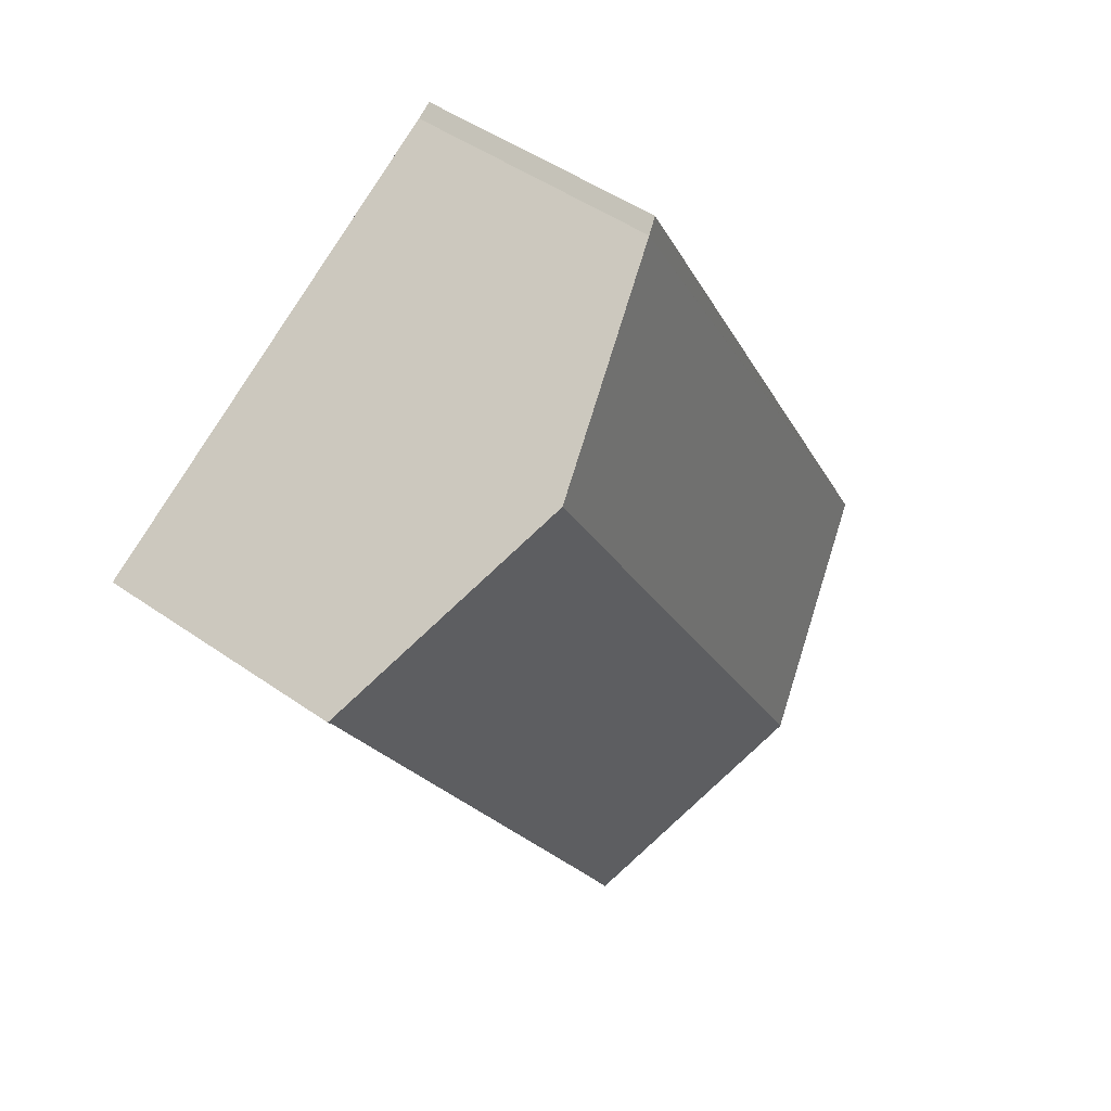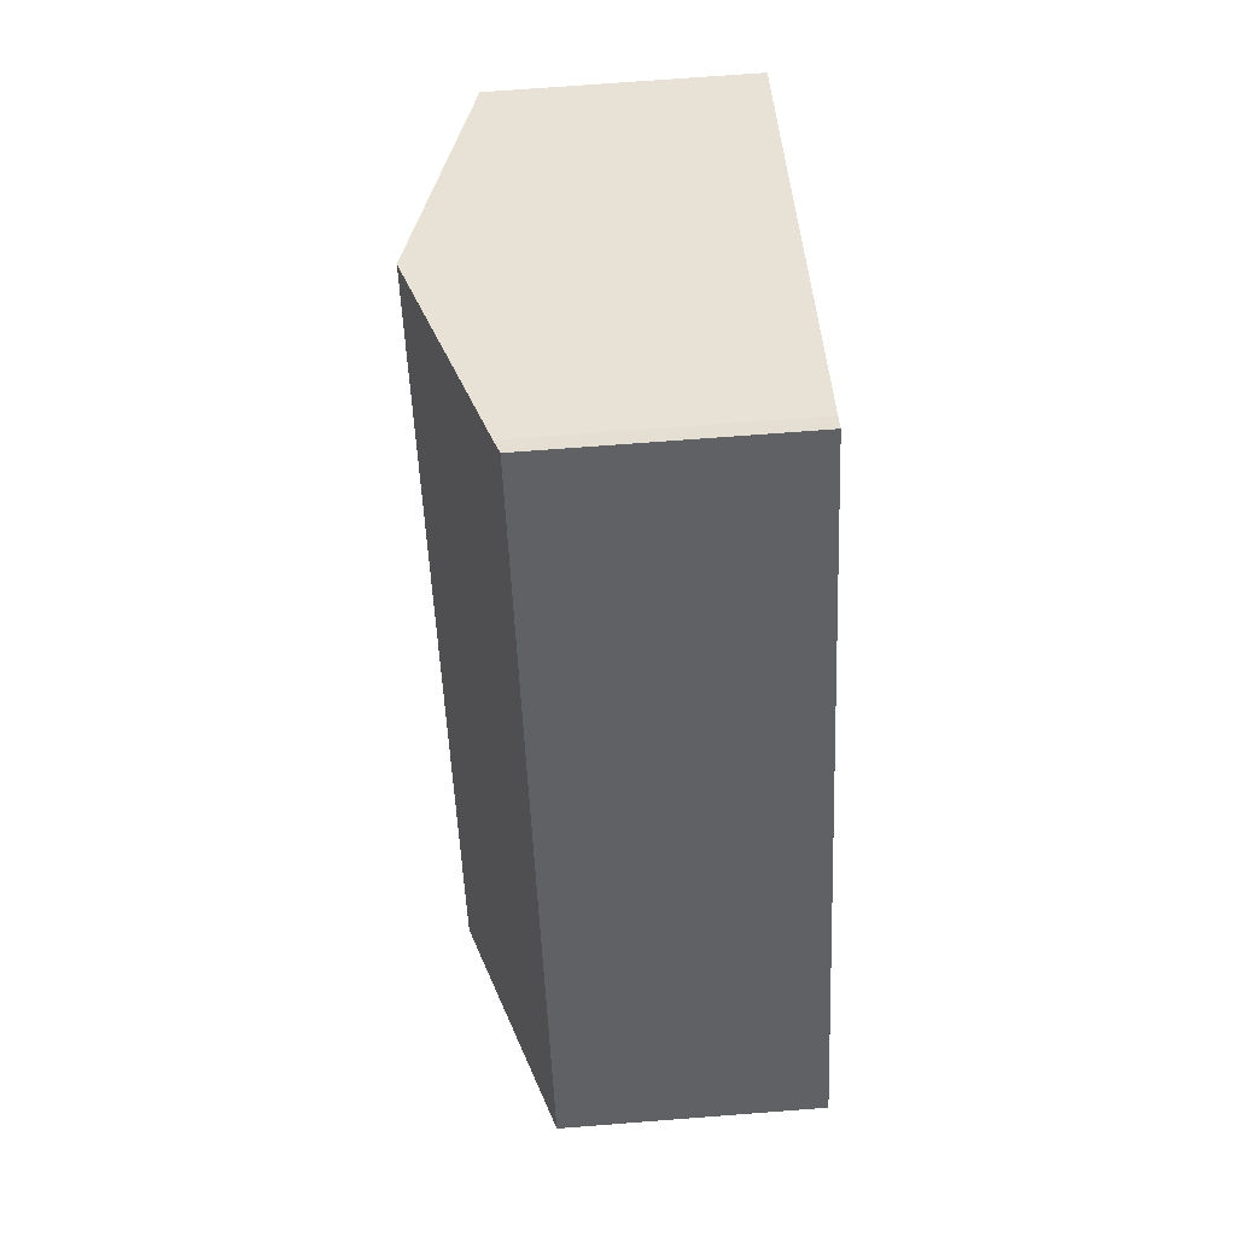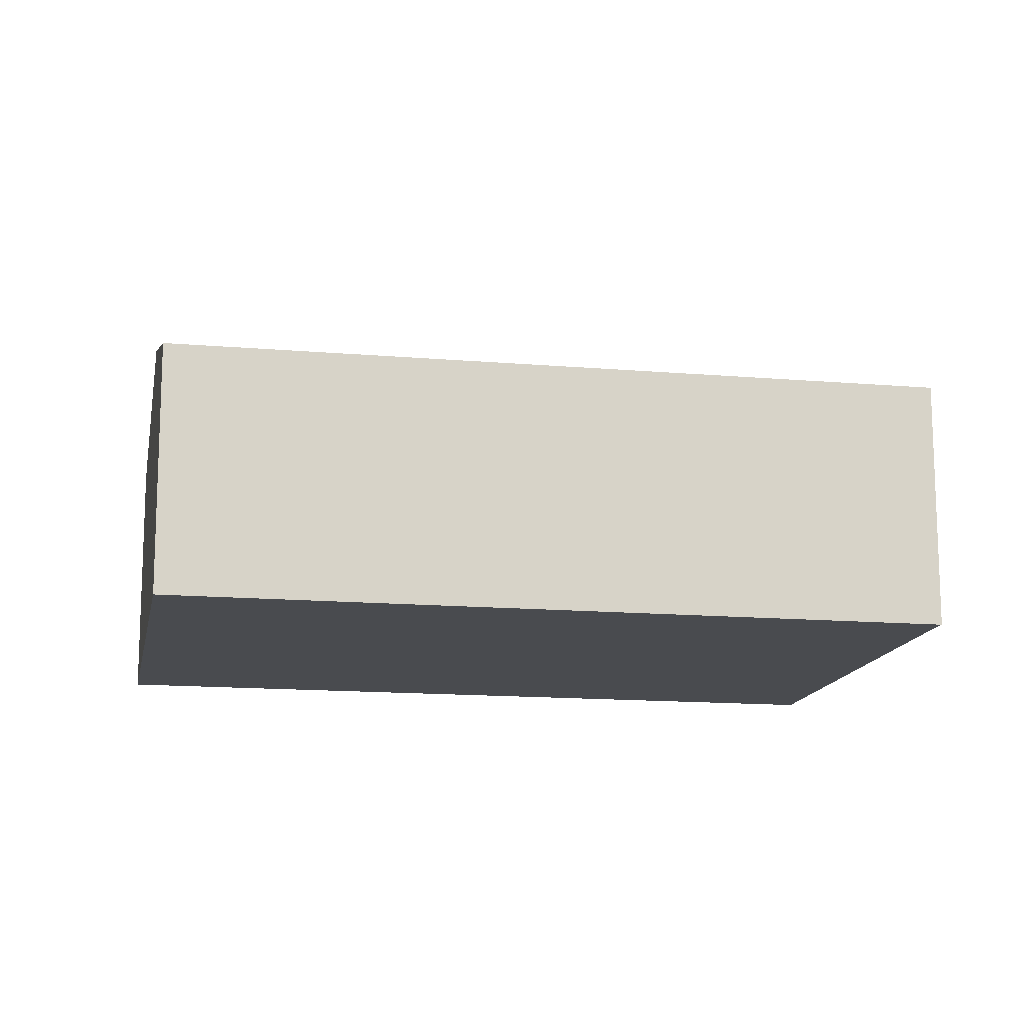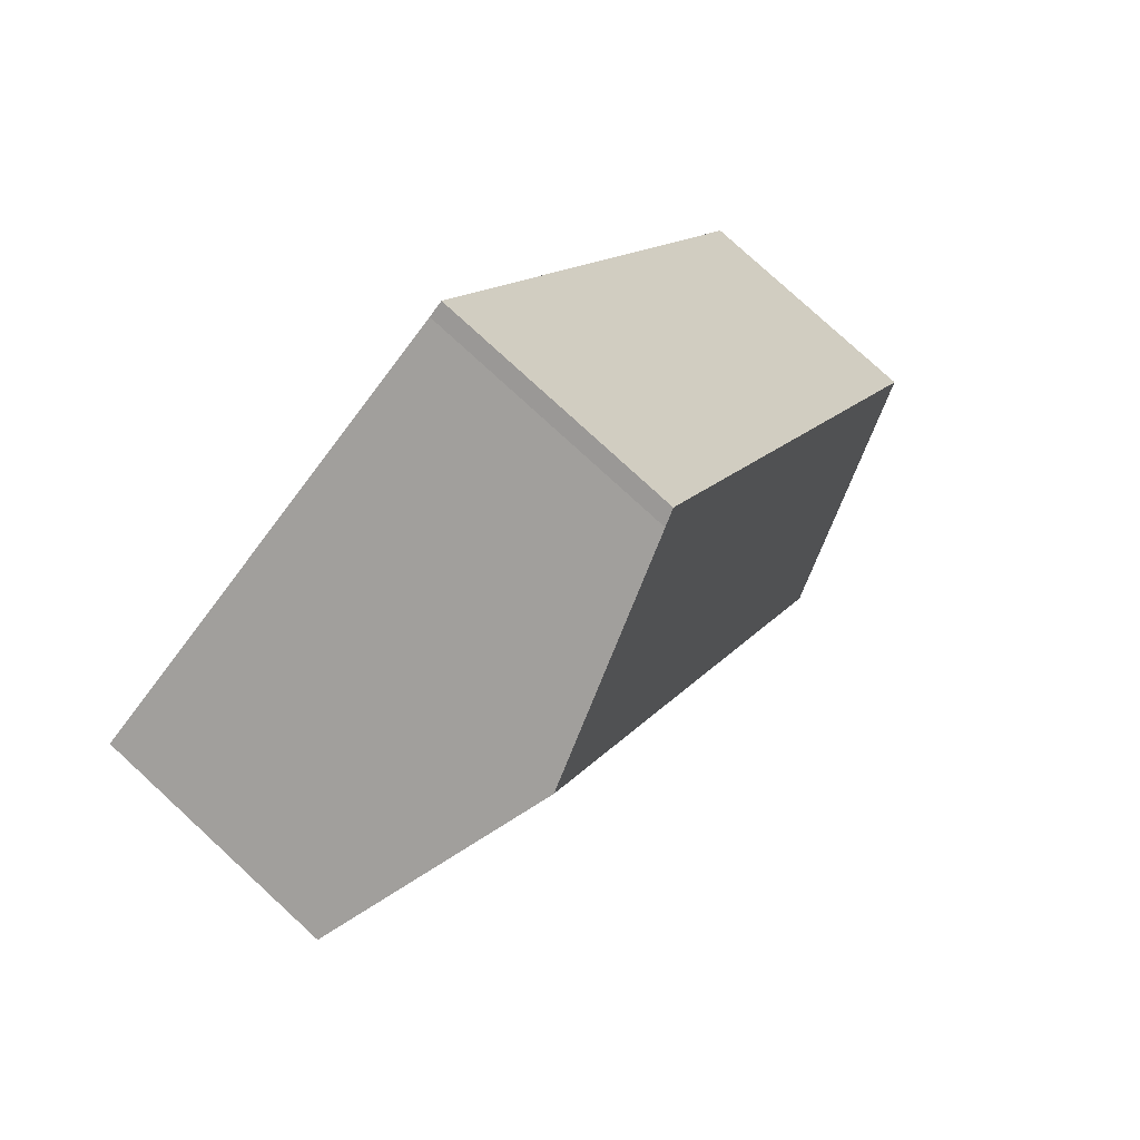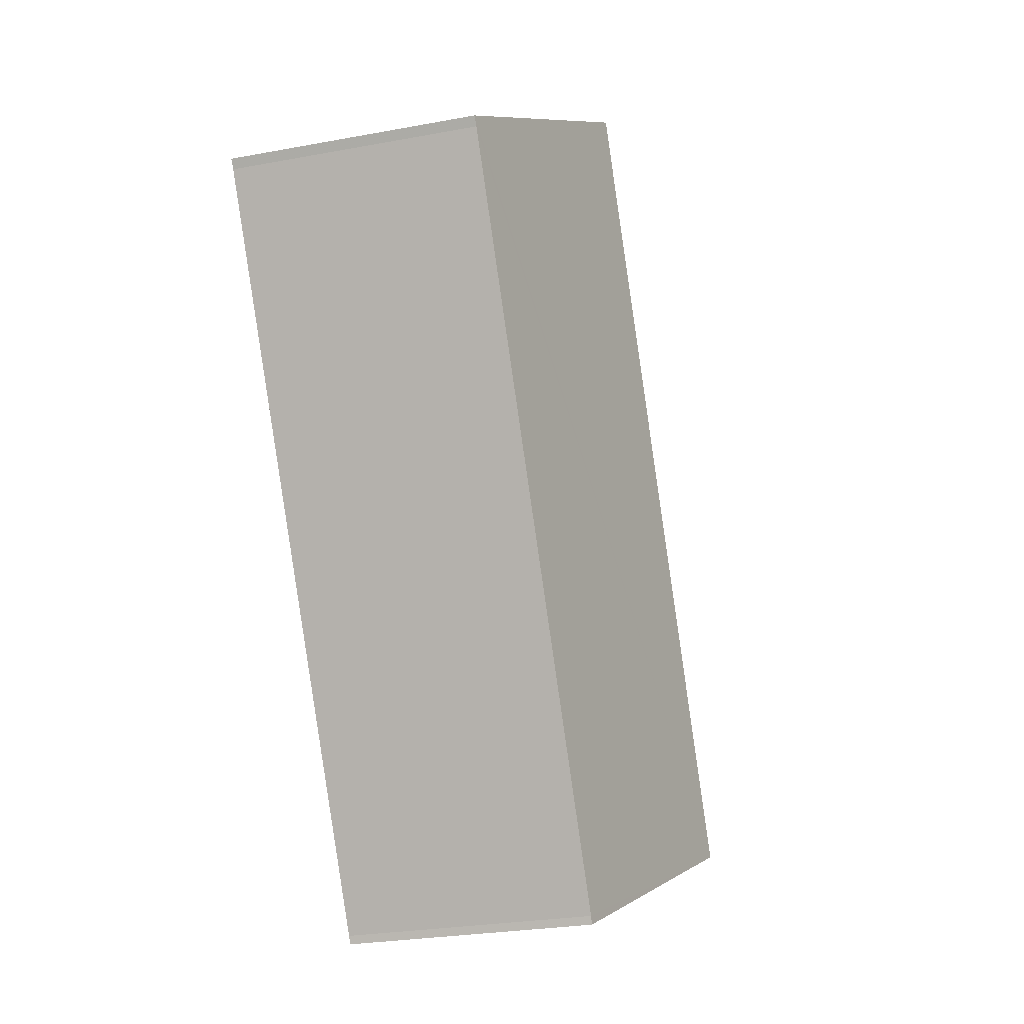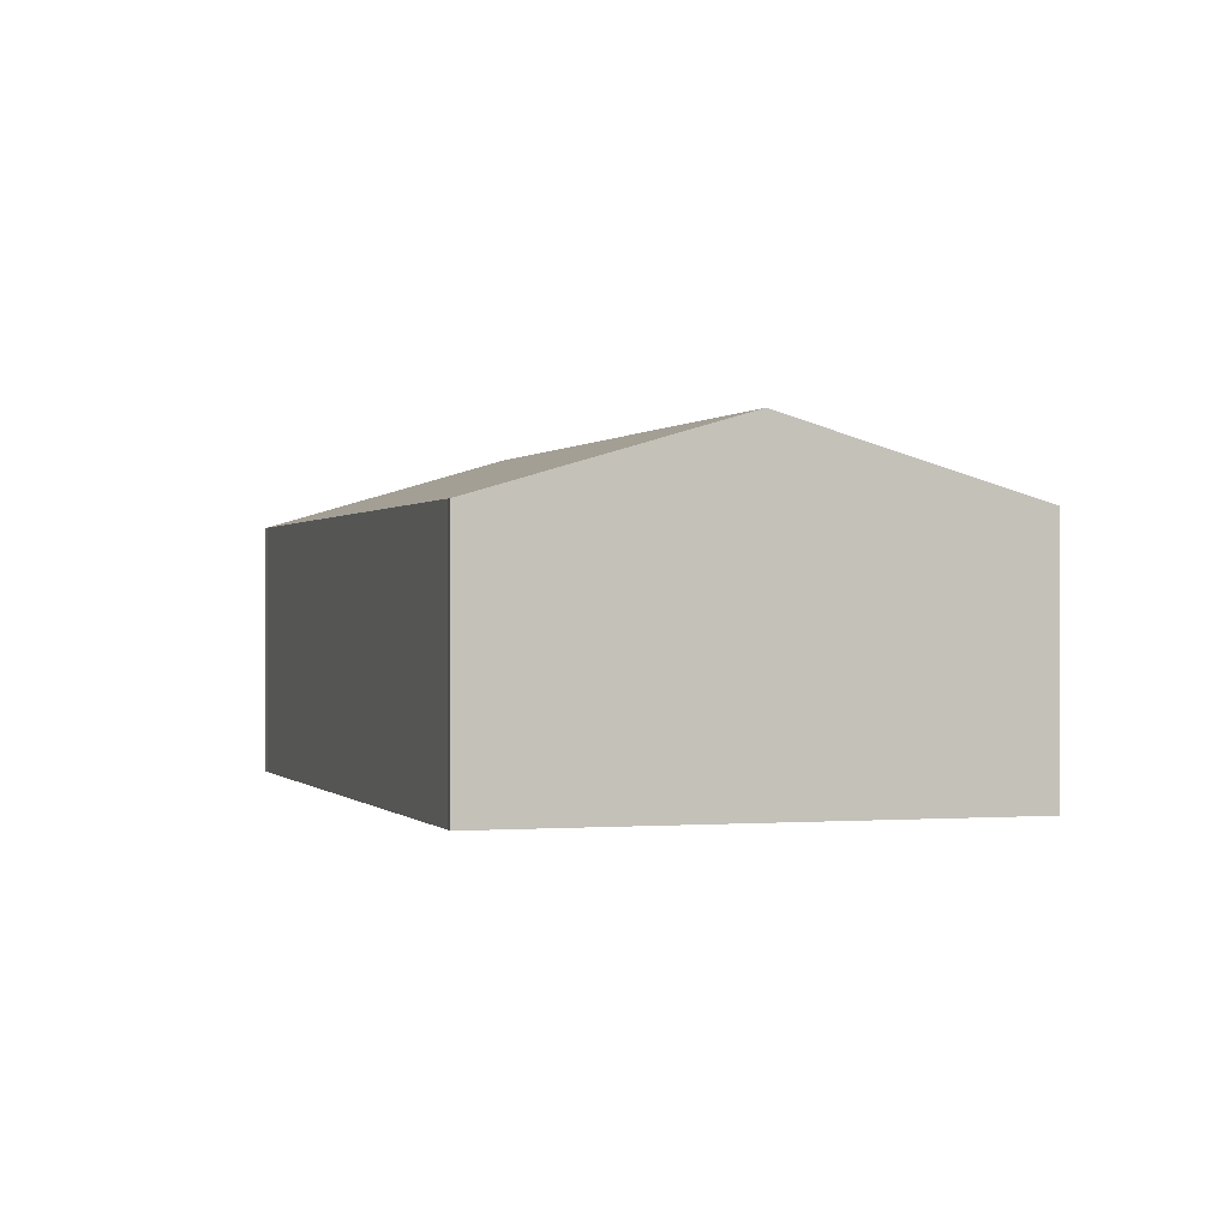
<metadata>
{"format":"obj","ext":"obj","renderer":"f3d","projection":"perspective","resolution":1024,"background":"white","views":[{"elev":47.9,"azim":128.3,"up":"+Z"},{"elev":71.3,"azim":-94.4,"up":"+Z"},{"elev":-14.2,"azim":-70.8,"up":"+Y"},{"elev":78.9,"azim":132.6,"up":"+Z"},{"elev":-25.7,"azim":106.8,"up":"+Z"},{"elev":0.1,"azim":-167.5,"up":"+Y"}]}
</metadata>
<code>
v  27.07 8.14 14.01
v  7.138 10.54 -4.109
v  19.9 10.54 18.09
v  26.88 8.147 13.72
v  14.41 8.146 -7.974
v  14.29 8.14 -8.223
v  13.21 8.299 21.9
v  0.347 8.143 0.606
v  12.74 8.136 22.21
v  0 8.143 4.986e-16
v  1.187 8.542 -0.683
v  0 0 0
v  12.74 -1.36e-15 22.21
v  0.347 -3.711e-17 0.606
v  13.21 -1.341e-15 21.9
v  19.9 -1.108e-15 18.09
v  27.07 -8.576e-16 14.01
v  26.88 -8.403e-16 13.72
v  14.41 4.883e-16 -7.974
v  14.29 5.035e-16 -8.223
v  7.138 2.516e-16 -4.109
v  1.187 4.182e-17 -0.683
g defaultobject
f 1 2 3
f 2 1 4
f 2 5 6
f 5 2 4
f 7 8 9
f 8 7 10
f 10 7 11
f 11 7 3
f 11 3 2
f 12 8 10
f 8 12 9
f 9 12 13
f 13 12 14
f 9 15 7
f 15 9 13
f 15 3 7
f 3 15 1
f 1 15 16
f 1 16 17
f 1 18 4
f 18 1 17
f 18 5 4
f 5 18 19
f 19 6 5
f 6 19 20
f 20 2 6
f 2 20 21
f 2 21 11
f 11 21 22
f 11 22 10
f 10 22 12
f 21 19 18
f 19 21 20
f 14 15 13
f 15 14 16
f 16 14 12
f 16 12 22
f 16 22 21
f 16 21 17
f 17 21 18

</code>
